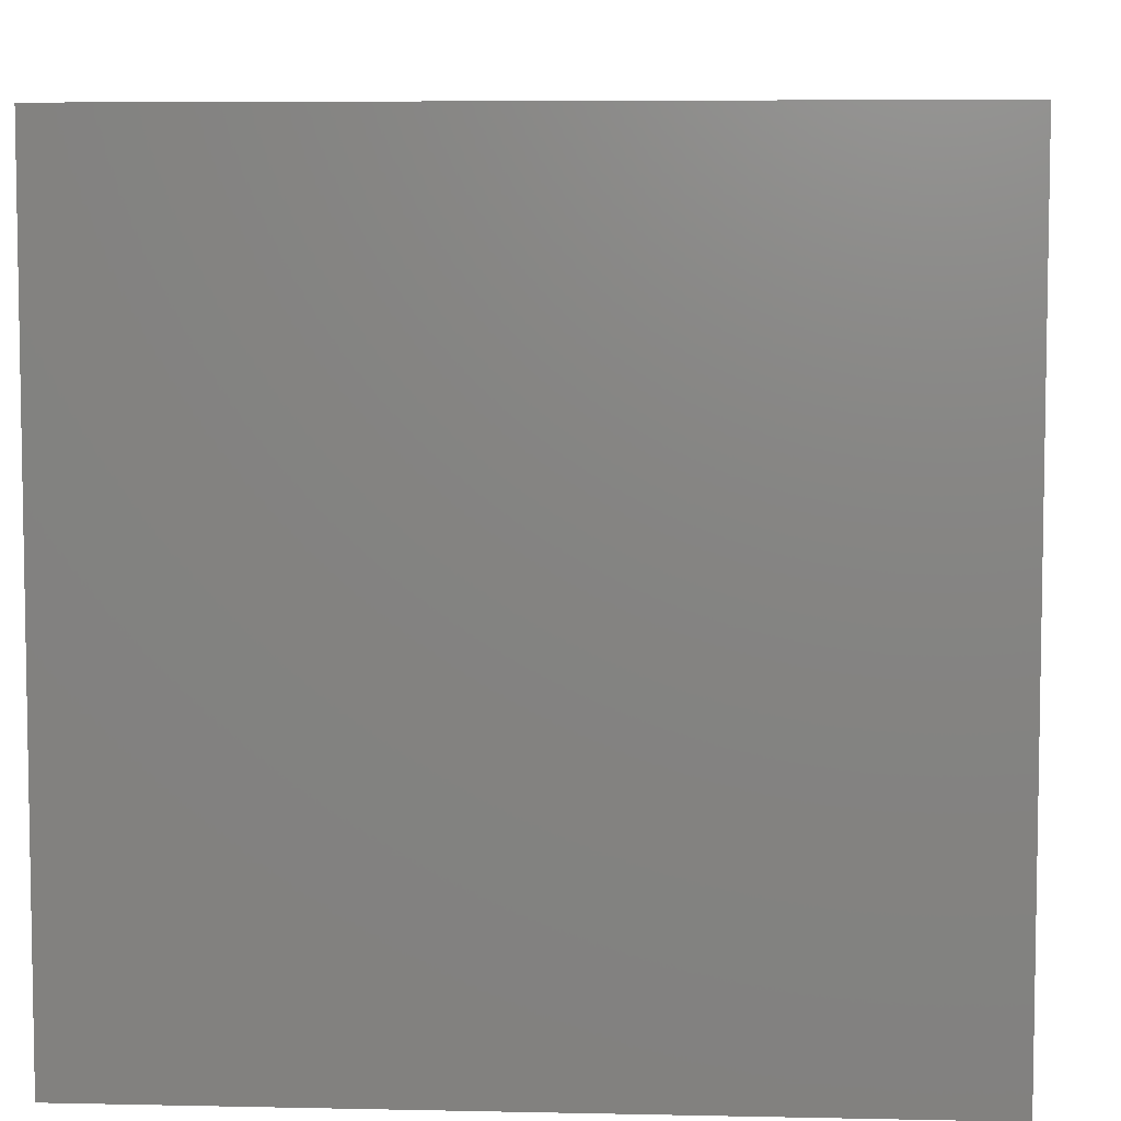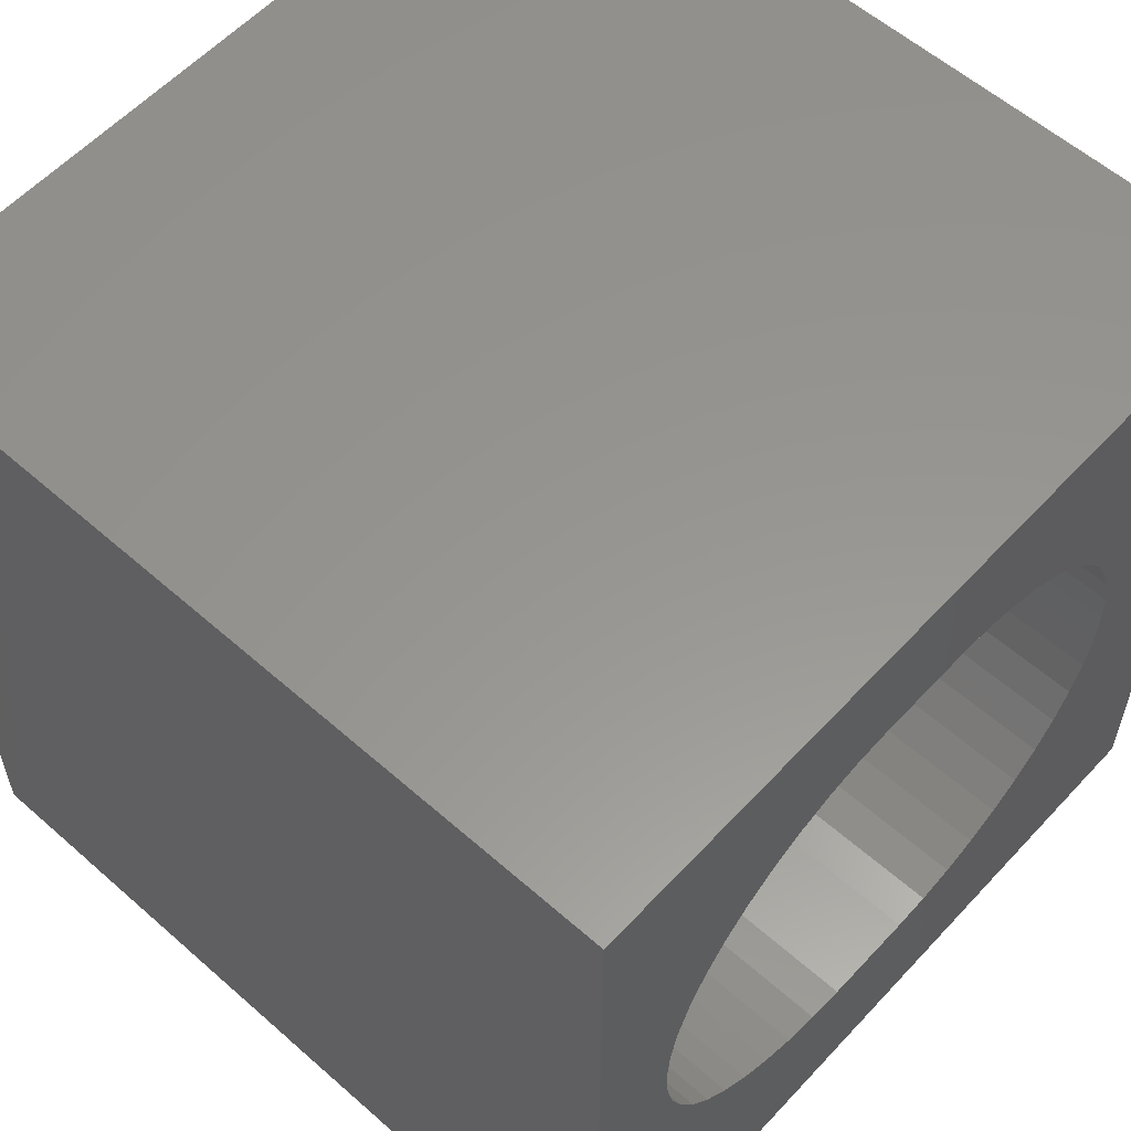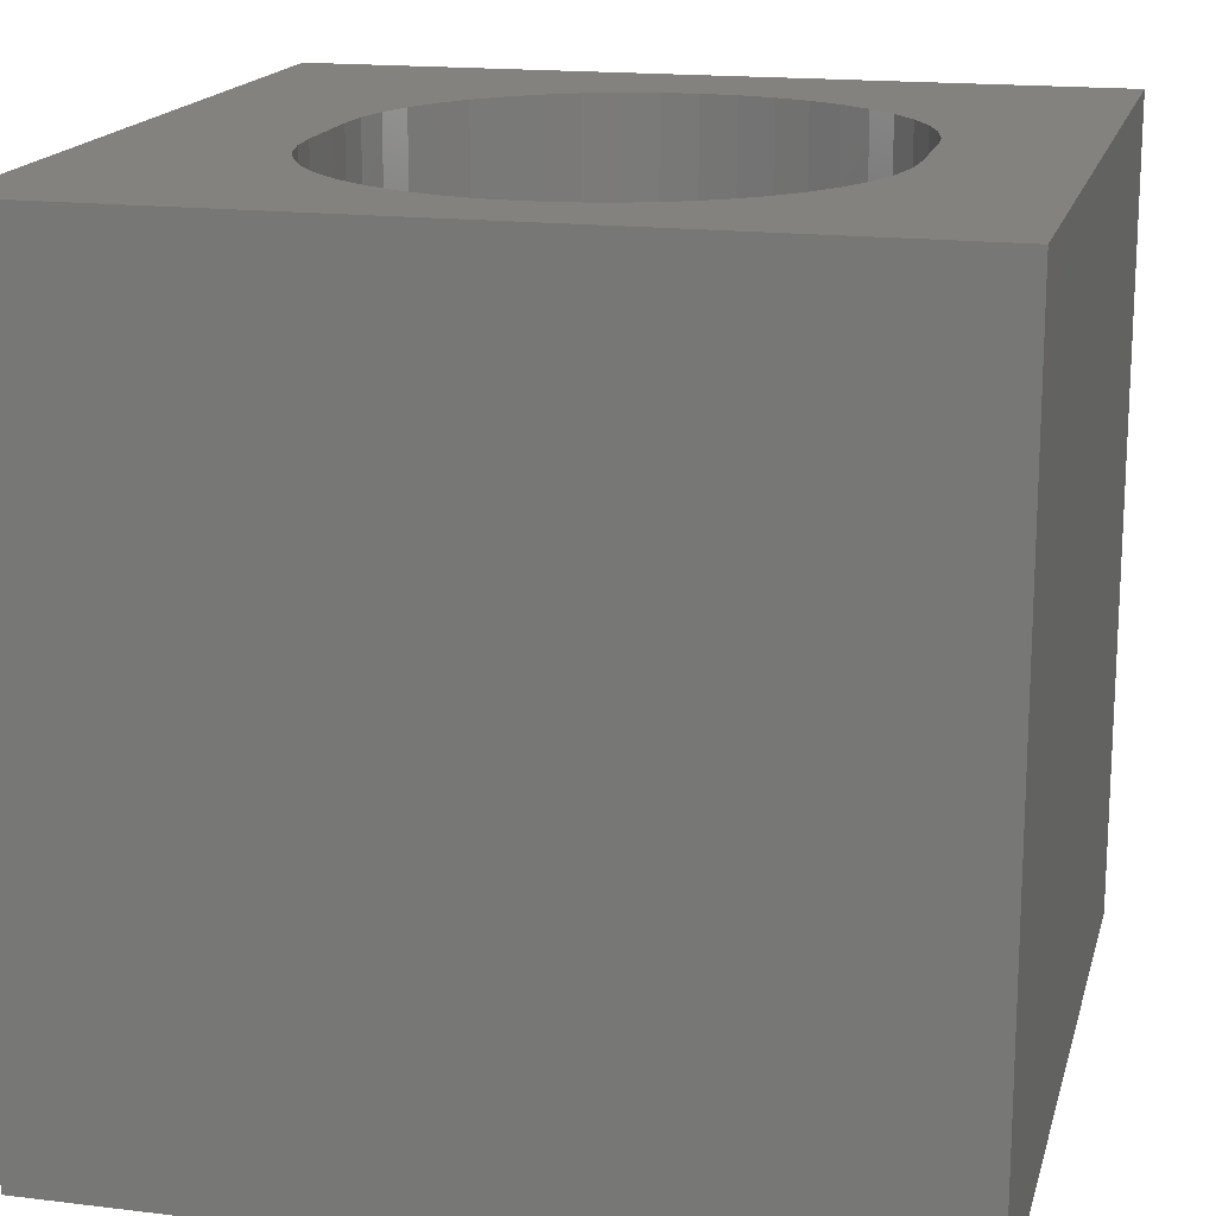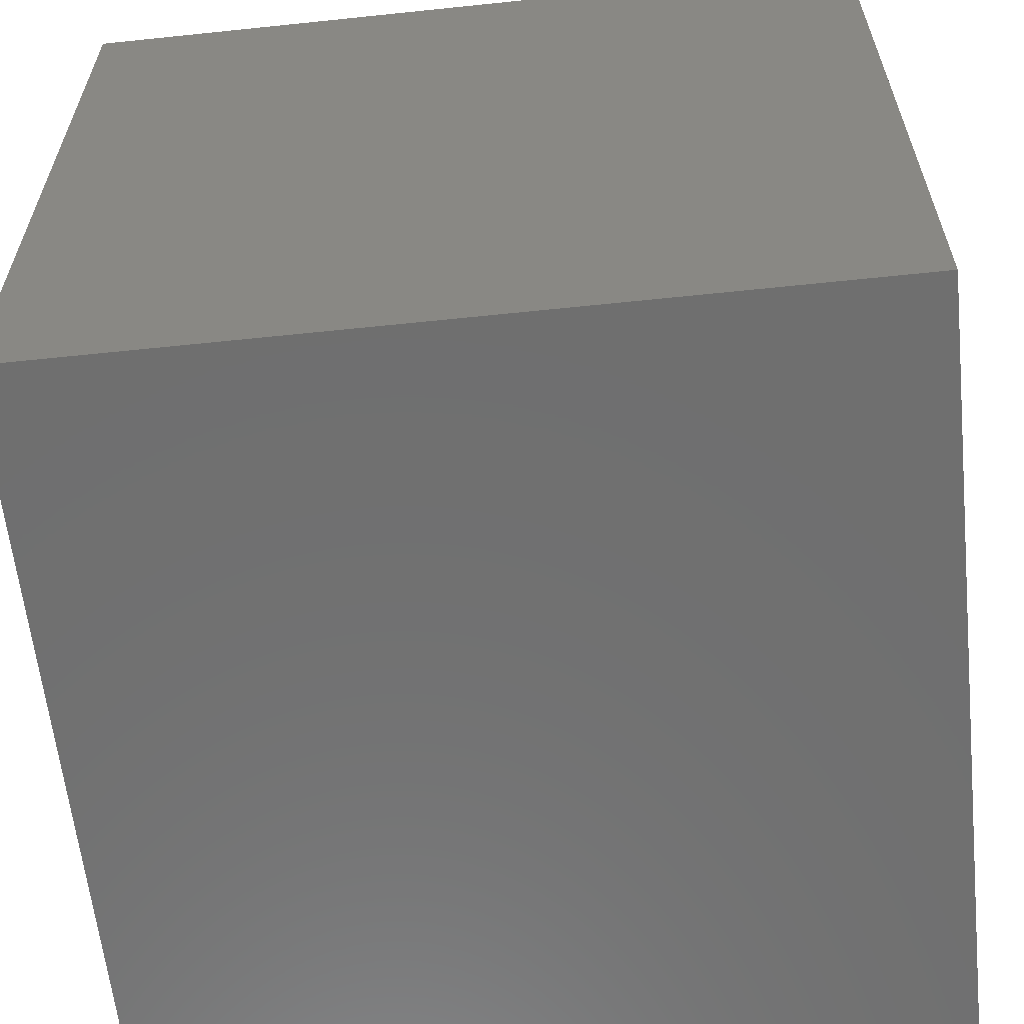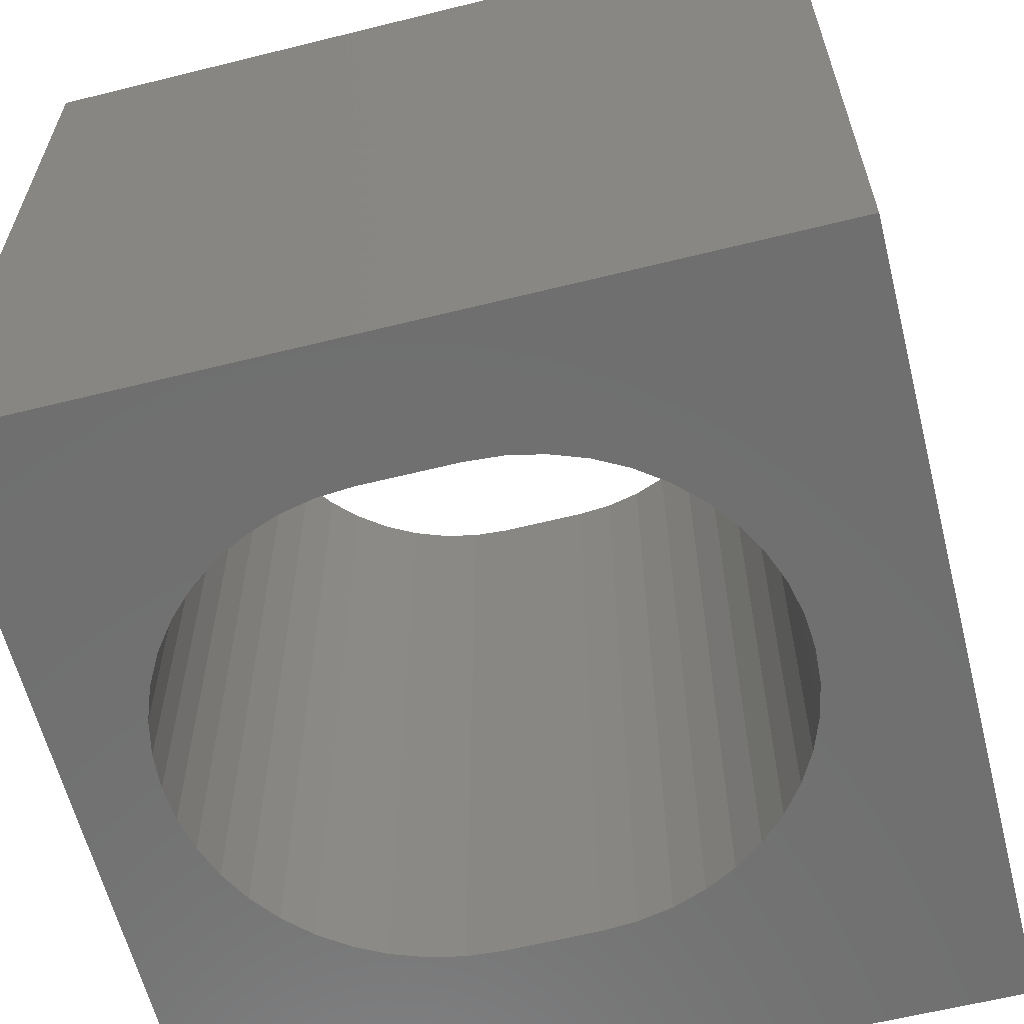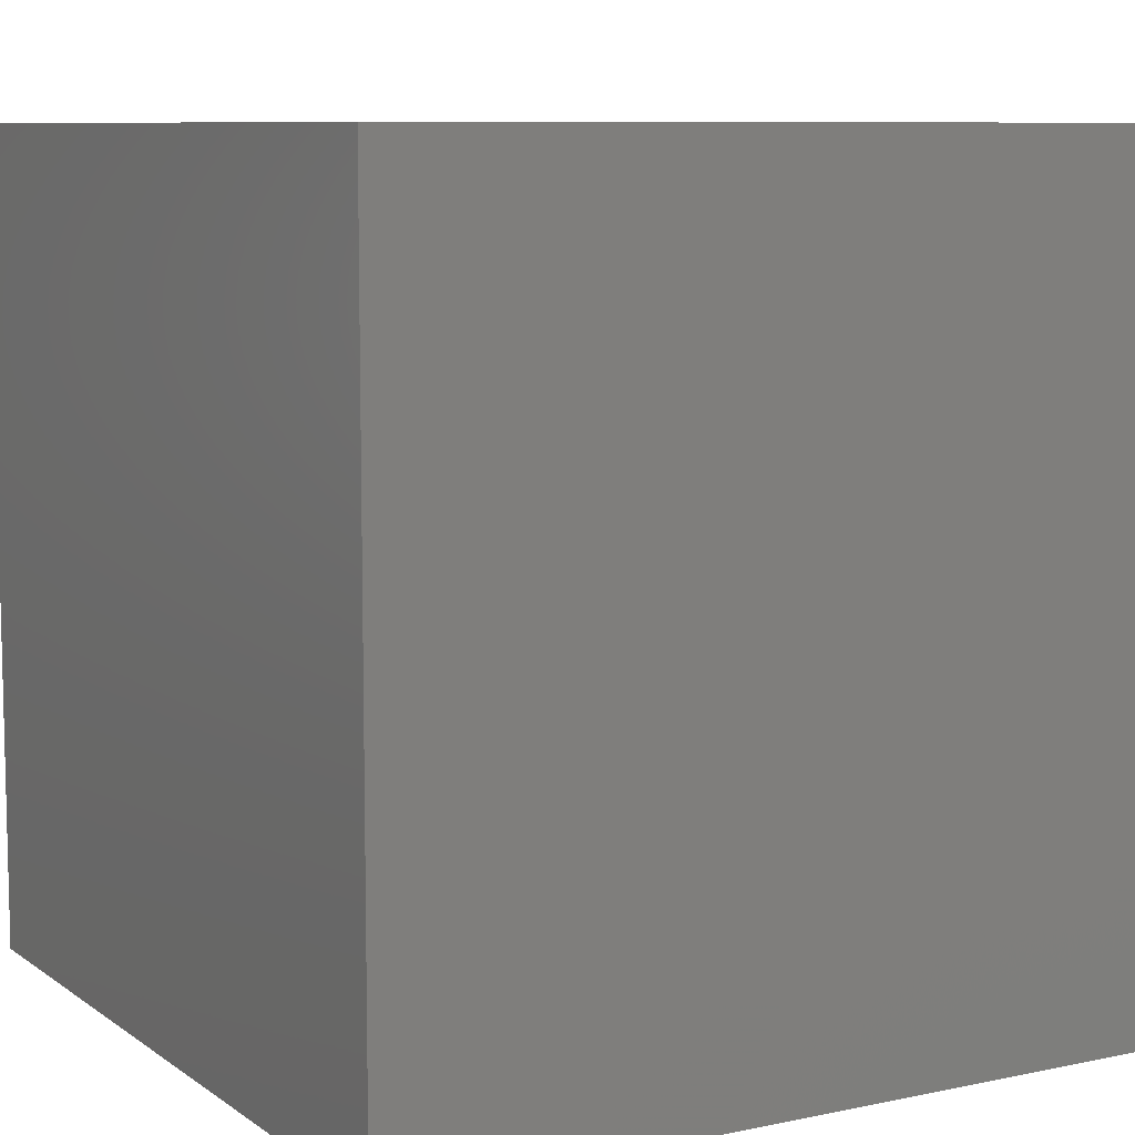
<metadata>
{"format":"stl","ext":"stl","renderer":"f3d","projection":"perspective","resolution":1024,"background":"white","views":[{"elev":6.3,"azim":-176.3,"up":"+Z"},{"elev":58.0,"azim":132.3,"up":"+Y"},{"elev":16.9,"azim":103.8,"up":"+Z"},{"elev":-61.2,"azim":-83.9,"up":"+Y"},{"elev":-61.5,"azim":-165.8,"up":"+Z"},{"elev":8.5,"azim":-119.8,"up":"+Z"}]}
</metadata>
<code>
# stl→obj: 100 verts, 200 faces
v 0 10 10
v 0 10 0
v 0 0 10
v 0 0 0
v 10 0 10
v 10 10 10
v 8.954 5.209 10
v 2.336 3.166 10
v 2.651 2.851 10
v 3.007 2.584 10
v 8.923 4.765 10
v 8.828 4.33 10
v 8.672 3.913 10
v 2.069 3.522 10
v 1.856 3.913 10
v 1.7 4.33 10
v 8.459 3.522 10
v 8.192 3.166 10
v 7.878 2.851 10
v 7.521 2.584 10
v 7.131 2.371 10
v 6.714 2.216 10
v 2.336 7.252 10
v 2.651 7.567 10
v 3.007 7.834 10
v 3.398 8.047 10
v 3.815 8.202 10
v 4.25 2.121 10
v 3.815 2.216 10
v 3.398 2.371 10
v 6.279 8.297 10
v 6.714 8.202 10
v 1.606 4.765 10
v 1.574 5.209 10
v 1.606 5.653 10
v 1.7 6.088 10
v 4.25 8.297 10
v 4.694 8.329 10
v 5.835 8.329 10
v 6.279 2.121 10
v 5.835 2.089 10
v 4.694 2.089 10
v 1.856 6.505 10
v 2.069 6.896 10
v 7.131 8.047 10
v 7.521 7.834 10
v 7.878 7.567 10
v 8.192 7.252 10
v 8.459 6.896 10
v 8.672 6.505 10
v 8.828 6.088 10
v 8.923 5.653 10
v 10 10 0
v 10 0 0
v 1.7 4.33 0
v 1.856 3.913 0
v 2.069 3.522 0
v 2.336 3.166 0
v 2.651 2.851 0
v 3.007 2.584 0
v 3.398 2.371 0
v 3.815 2.216 0
v 8.459 3.522 0
v 8.672 3.913 0
v 8.828 4.33 0
v 8.828 6.088 0
v 8.672 6.505 0
v 2.336 7.252 0
v 2.651 7.567 0
v 3.007 7.834 0
v 2.069 6.896 0
v 1.856 6.505 0
v 1.7 6.088 0
v 1.606 5.653 0
v 1.574 5.209 0
v 1.606 4.765 0
v 6.279 2.121 0
v 6.714 2.216 0
v 7.131 2.371 0
v 7.521 2.584 0
v 7.878 2.851 0
v 8.192 3.166 0
v 8.923 4.765 0
v 8.954 5.209 0
v 8.923 5.653 0
v 8.459 6.896 0
v 8.192 7.252 0
v 7.878 7.567 0
v 4.25 2.121 0
v 4.694 2.089 0
v 5.835 2.089 0
v 7.521 7.834 0
v 7.131 8.047 0
v 6.714 8.202 0
v 4.25 8.297 0
v 3.815 8.202 0
v 3.398 8.047 0
v 6.279 8.297 0
v 5.835 8.329 0
v 4.694 8.329 0
f 1 2 3
f 3 2 4
f 5 6 7
f 8 3 9
f 9 3 10
f 7 11 5
f 5 11 12
f 5 12 13
f 8 14 3
f 3 14 15
f 3 15 16
f 13 17 5
f 5 17 18
f 5 18 19
f 19 20 5
f 5 20 21
f 5 21 22
f 1 23 24
f 24 25 1
f 1 25 26
f 1 26 27
f 28 29 3
f 3 29 30
f 3 30 10
f 6 31 32
f 16 33 3
f 3 33 34
f 3 34 1
f 1 34 35
f 1 35 36
f 27 37 1
f 1 37 38
f 1 38 6
f 6 38 39
f 6 39 31
f 22 40 5
f 5 40 41
f 5 41 3
f 3 41 42
f 3 42 28
f 36 43 1
f 1 43 44
f 1 44 23
f 32 45 6
f 6 45 46
f 6 46 47
f 47 48 6
f 6 48 49
f 6 49 50
f 50 51 6
f 6 51 52
f 6 52 7
f 53 6 54
f 54 6 5
f 55 56 4
f 56 57 4
f 4 57 58
f 4 58 59
f 59 60 4
f 4 60 61
f 4 61 62
f 63 64 54
f 54 64 65
f 66 67 53
f 68 2 69
f 69 2 70
f 68 71 2
f 2 71 72
f 2 72 73
f 73 74 2
f 2 74 75
f 2 75 4
f 4 75 76
f 4 76 55
f 77 78 54
f 54 78 79
f 54 79 80
f 80 81 54
f 54 81 82
f 54 82 63
f 65 83 54
f 54 83 84
f 54 84 53
f 53 84 85
f 53 85 66
f 67 86 53
f 53 86 87
f 53 87 88
f 62 89 4
f 4 89 90
f 4 90 54
f 54 90 91
f 54 91 77
f 88 92 53
f 53 92 93
f 53 93 94
f 95 96 2
f 2 96 97
f 2 97 70
f 94 98 53
f 53 98 99
f 53 99 2
f 2 99 100
f 2 100 95
f 6 53 1
f 1 53 2
f 54 5 4
f 4 5 3
f 100 38 37
f 100 37 95
f 95 37 27
f 95 27 96
f 96 27 26
f 96 26 97
f 97 26 25
f 97 25 70
f 70 25 24
f 70 24 69
f 69 24 23
f 69 23 68
f 68 23 44
f 68 44 71
f 71 44 43
f 71 43 72
f 72 43 36
f 72 36 73
f 73 36 35
f 73 35 74
f 74 35 34
f 74 34 75
f 75 34 33
f 75 33 76
f 76 33 16
f 76 16 55
f 55 16 15
f 55 15 56
f 56 15 14
f 56 14 57
f 57 14 8
f 57 8 58
f 58 8 9
f 58 9 59
f 59 9 10
f 59 10 60
f 60 10 30
f 60 30 61
f 61 30 29
f 61 29 62
f 62 29 28
f 62 28 89
f 89 28 42
f 89 42 90
f 100 99 38
f 38 99 39
f 91 41 40
f 91 40 77
f 77 40 22
f 77 22 78
f 78 22 21
f 78 21 79
f 79 21 20
f 79 20 80
f 80 20 19
f 80 19 81
f 81 19 18
f 81 18 82
f 82 18 17
f 82 17 63
f 63 17 13
f 63 13 64
f 64 13 12
f 64 12 65
f 65 12 11
f 65 11 83
f 83 11 7
f 83 7 84
f 84 7 52
f 84 52 85
f 85 52 51
f 85 51 66
f 66 51 50
f 66 50 67
f 67 50 49
f 67 49 86
f 86 49 48
f 86 48 87
f 87 48 47
f 87 47 88
f 88 47 46
f 88 46 92
f 92 46 45
f 92 45 93
f 93 45 32
f 93 32 94
f 94 32 31
f 94 31 98
f 98 31 39
f 98 39 99
f 91 90 41
f 41 90 42

</code>
